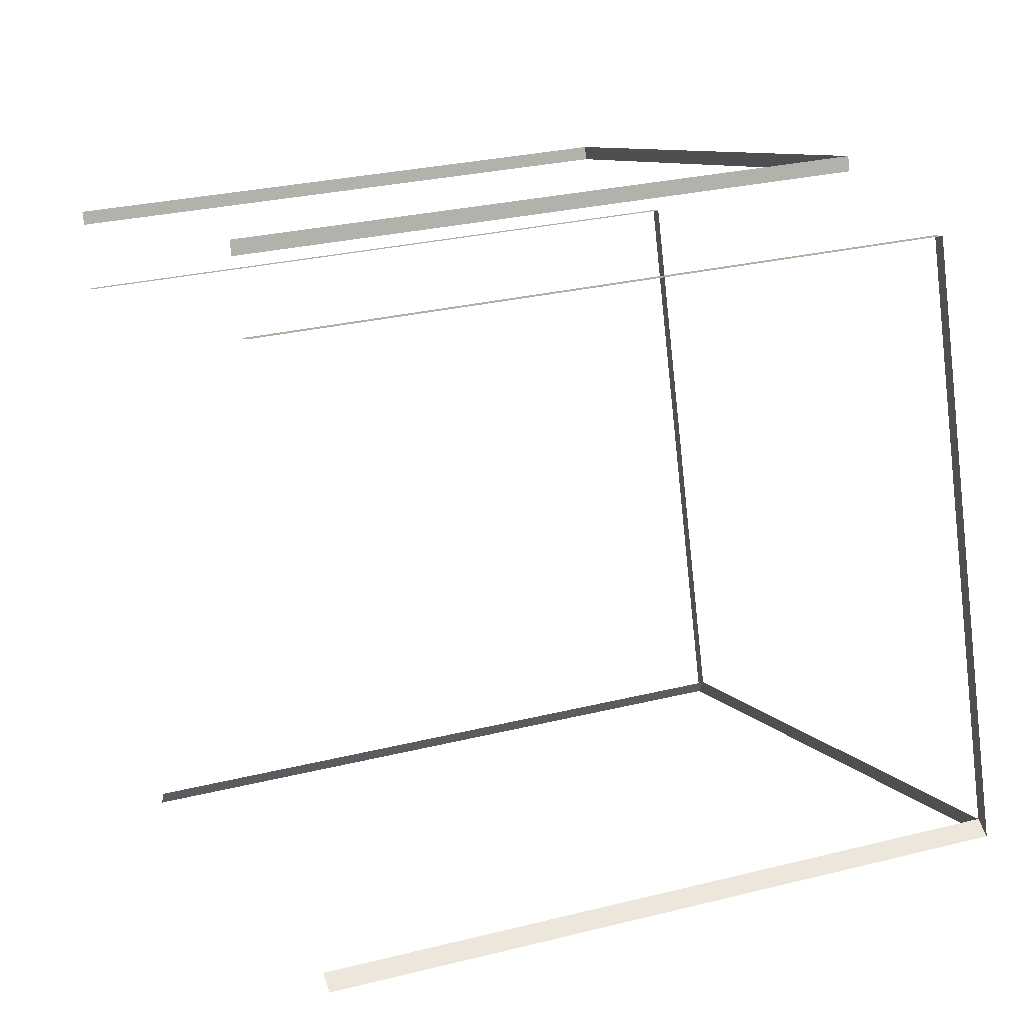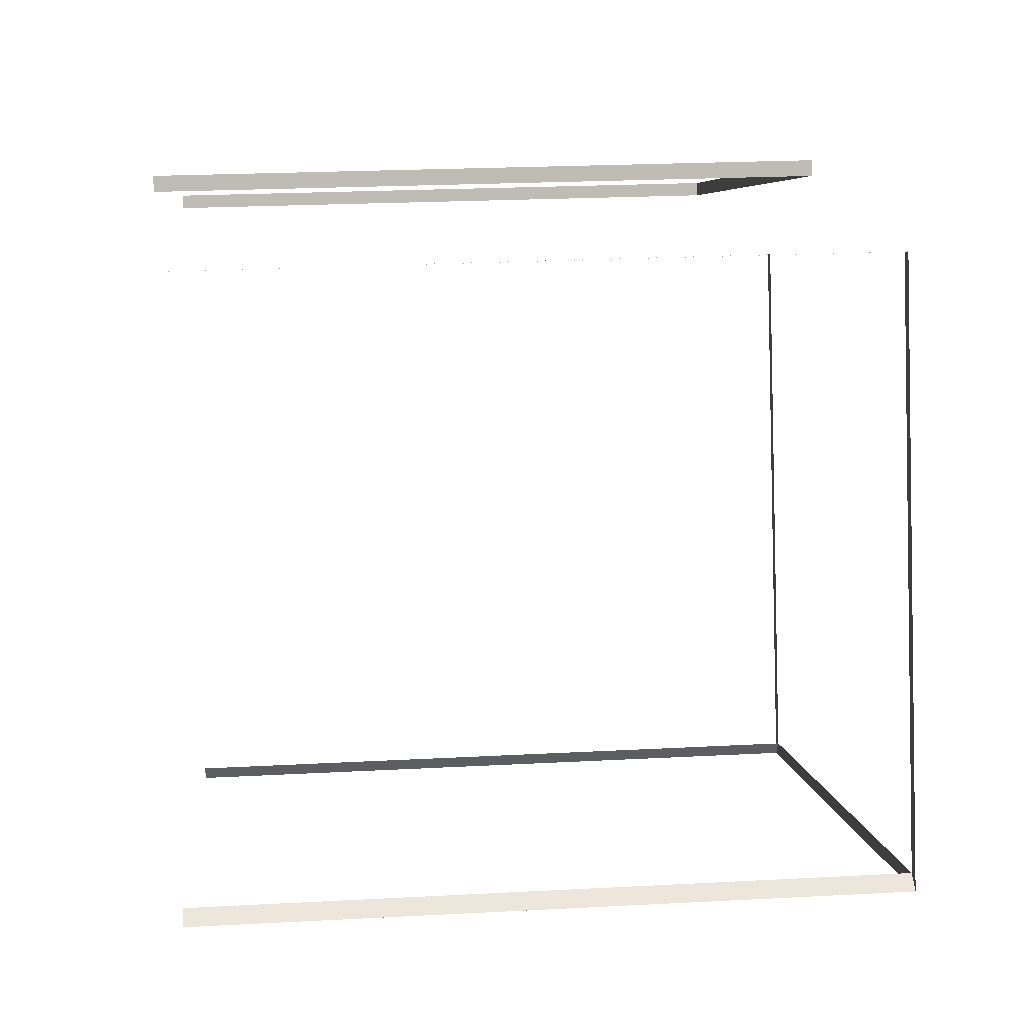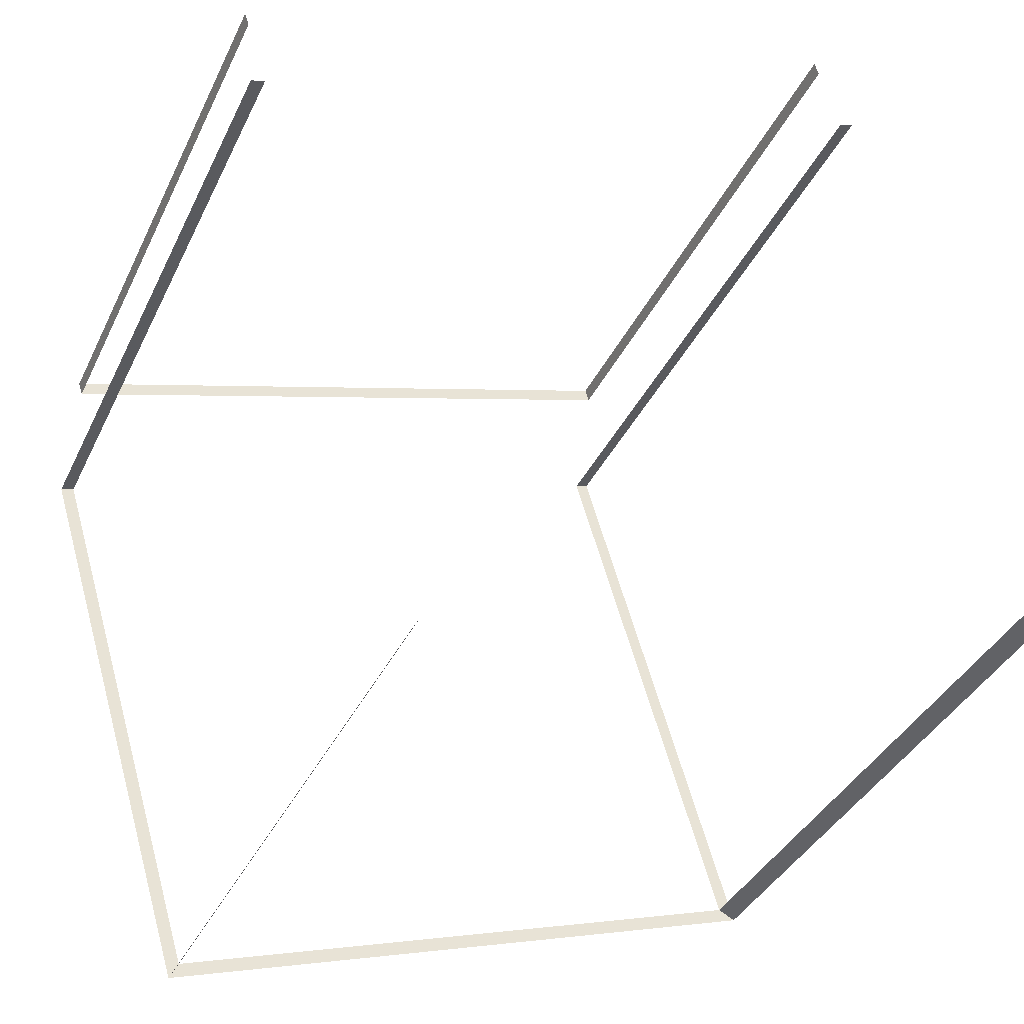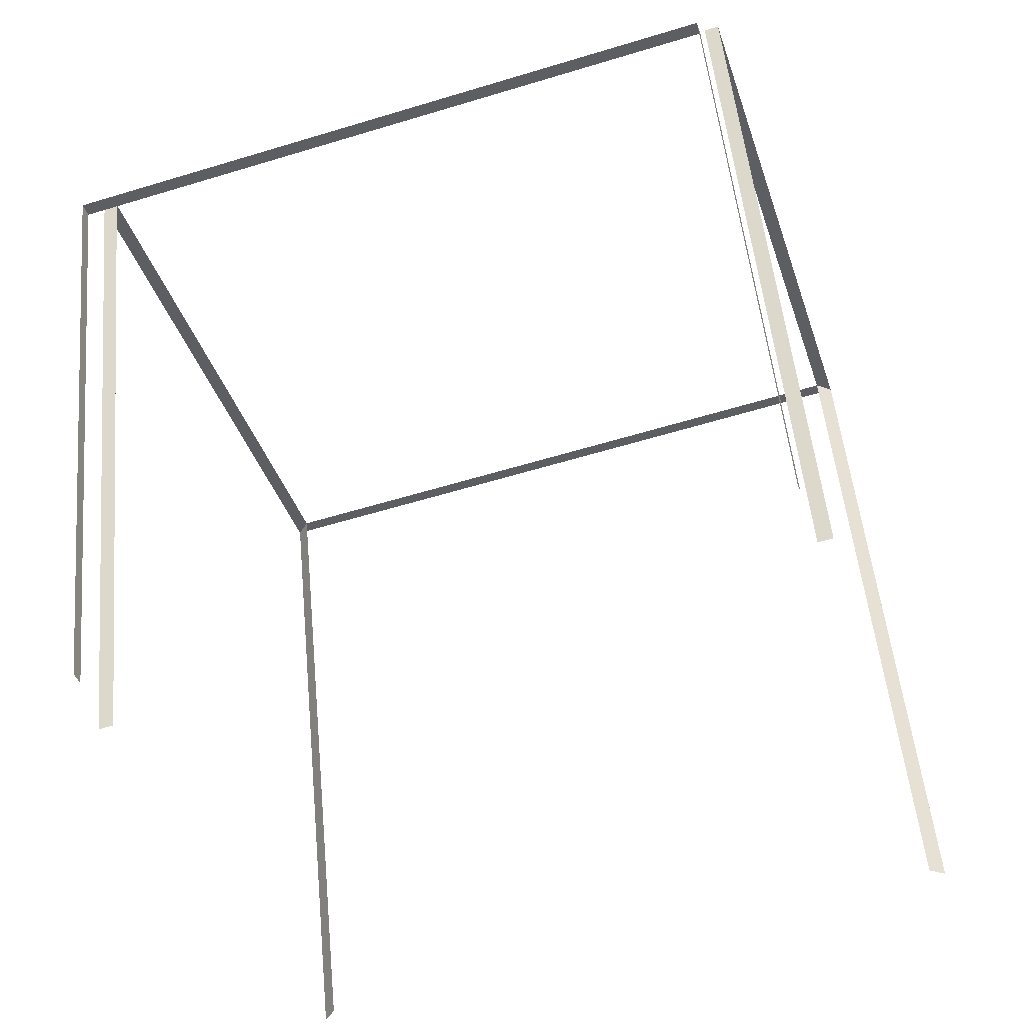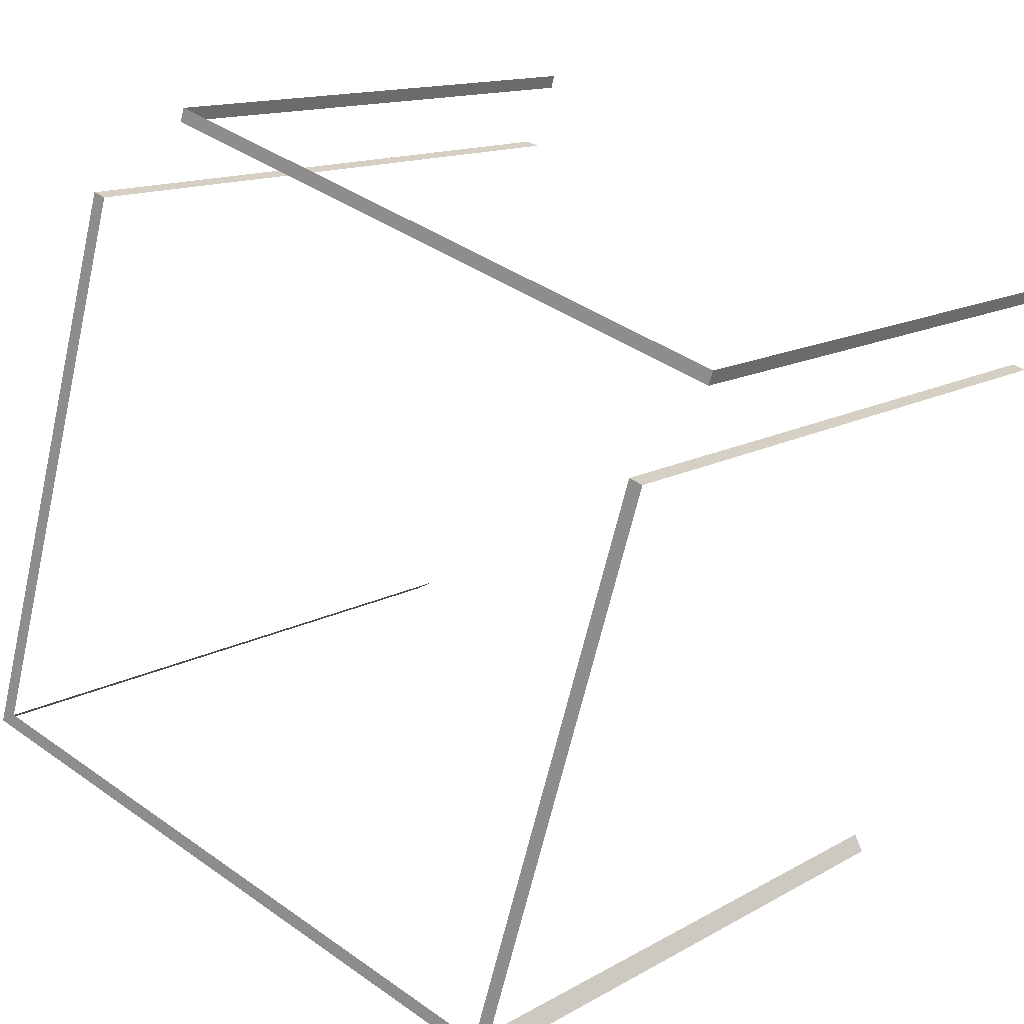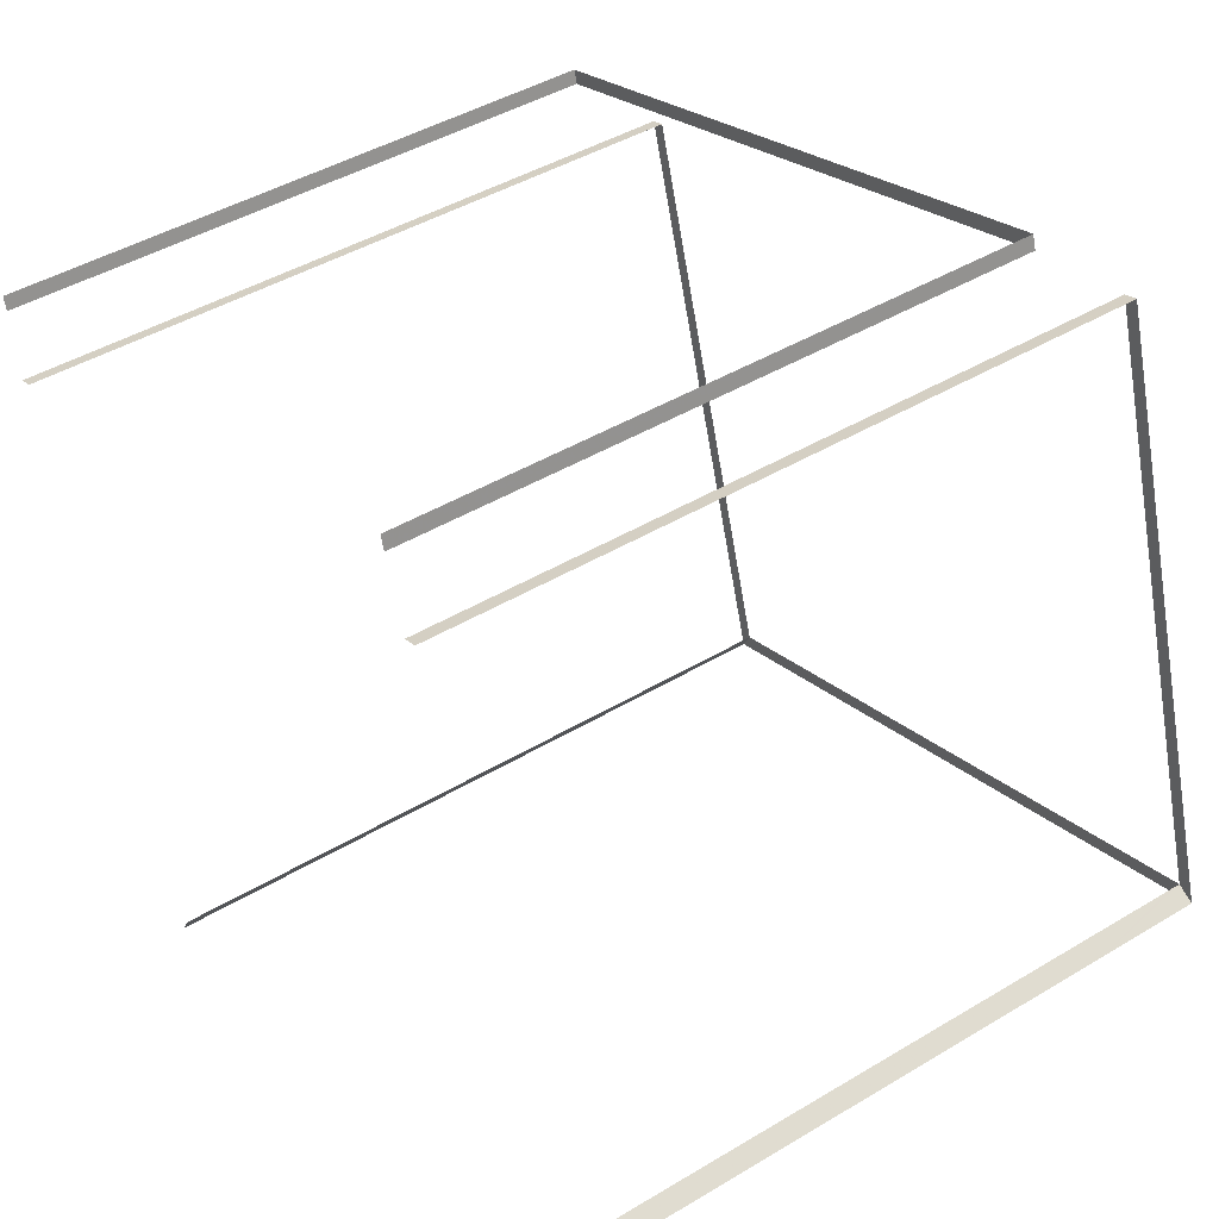
<metadata>
{"format":"obj","ext":"obj","renderer":"f3d","projection":"perspective","resolution":1024,"background":"white","views":[{"elev":27.0,"azim":-111.4,"up":"+Z"},{"elev":22.5,"azim":-95.3,"up":"+Z"},{"elev":-36.7,"azim":157.1,"up":"+Z"},{"elev":50.3,"azim":174.6,"up":"+Z"},{"elev":13.5,"azim":38.3,"up":"+Z"},{"elev":43.8,"azim":-125.3,"up":"+Z"}]}
</metadata>
<code>
v 3051 -203 1.081e+04
v 3051 -284 1.081e+04
v 3051 -287 1.081e+04
v 3053 -203 1.081e+04
v 3051 -203 1.081e+04
v 3051 -287 1.081e+04
v 3053 -255 1.081e+04
v 3053 -203 1.081e+04
v 3051 -287 1.081e+04
v 3053 -256 1.081e+04
v 3053 -255 1.081e+04
v 3051 -287 1.081e+04
v 3053 -266 1.081e+04
v 3053 -256 1.081e+04
v 3051 -287 1.081e+04
v 3053 -267 1.081e+04
v 3053 -266 1.081e+04
v 3051 -287 1.081e+04
v 3053 -299 1.081e+04
v 3053 -267 1.081e+04
v 3051 -287 1.081e+04
v 3051 -299 1.081e+04
v 3053 -299 1.081e+04
v 3051 -287 1.081e+04
v 3051 -297 1.081e+04
v 3051 -299 1.081e+04
v 3051 -287 1.081e+04
v 2961 -266 1.083e+04
v 2961 -267 1.083e+04
v 2961 -284 1.083e+04
v 2961 -256 1.083e+04
v 2961 -266 1.083e+04
v 2961 -284 1.083e+04
v 2961 -255 1.083e+04
v 2961 -256 1.083e+04
v 2961 -284 1.083e+04
v 2961 -203 1.083e+04
v 2961 -255 1.083e+04
v 2961 -284 1.083e+04
v 2963 -203 1.083e+04
v 2961 -203 1.083e+04
v 2961 -284 1.083e+04
v 2963 -287 1.083e+04
v 2963 -203 1.083e+04
v 2961 -284 1.083e+04
v 2963 -297 1.083e+04
v 2963 -287 1.083e+04
v 2961 -284 1.083e+04
v 2963 -299 1.083e+04
v 2963 -297 1.083e+04
v 2961 -284 1.083e+04
v 2961 -299 1.083e+04
v 2963 -299 1.083e+04
v 2961 -284 1.083e+04
v 3054 -287 1.082e+04
v 3054 -203 1.082e+04
v 3055 -203 1.082e+04
v 3055 -287 1.082e+04
v 3054 -287 1.082e+04
v 3055 -203 1.082e+04
v 2966 -287 1.084e+04
v 3054 -287 1.082e+04
v 3055 -287 1.082e+04
v 2967 -287 1.084e+04
v 2966 -287 1.084e+04
v 3055 -287 1.082e+04
v 2967 -287 1.084e+04
v 2967 -203 1.084e+04
v 2966 -203 1.084e+04
v 2966 -287 1.084e+04
v 2967 -287 1.084e+04
v 2966 -203 1.084e+04
v 3027 -299 1.073e+04
v 2939 -299 1.075e+04
v 2937 -299 1.075e+04
v 3029 -299 1.072e+04
v 3027 -299 1.073e+04
v 2937 -299 1.075e+04
v 3029 -299 1.072e+04
v 3053 -299 1.081e+04
v 3051 -299 1.081e+04
v 3027 -299 1.073e+04
v 3029 -299 1.072e+04
v 3051 -299 1.081e+04
v 2939 -299 1.075e+04
v 2963 -299 1.083e+04
v 2961 -299 1.083e+04
v 2937 -299 1.075e+04
v 2939 -299 1.075e+04
v 2961 -299 1.083e+04
v 2937 -203 1.075e+04
v 2937 -251 1.075e+04
v 2937 -284 1.075e+04
v 2939 -203 1.075e+04
v 2937 -203 1.075e+04
v 2937 -284 1.075e+04
v 2939 -297 1.075e+04
v 2939 -203 1.075e+04
v 2937 -284 1.075e+04
v 2939 -299 1.075e+04
v 2939 -297 1.075e+04
v 2937 -284 1.075e+04
v 2937 -299 1.075e+04
v 2939 -299 1.075e+04
v 2937 -284 1.075e+04
v 2937 -297 1.075e+04
v 2937 -299 1.075e+04
v 2937 -284 1.075e+04
v 3029 -203 1.072e+04
v 3027 -203 1.073e+04
v 3027 -284 1.073e+04
v 3029 -251 1.072e+04
v 3029 -203 1.072e+04
v 3027 -284 1.073e+04
v 3029 -284 1.072e+04
v 3029 -251 1.072e+04
v 3027 -284 1.073e+04
v 3029 -299 1.072e+04
v 3029 -284 1.072e+04
v 3027 -284 1.073e+04
v 3027 -299 1.073e+04
v 3029 -299 1.072e+04
v 3027 -284 1.073e+04
v 3027 -297 1.073e+04
v 3027 -299 1.073e+04
v 3027 -284 1.073e+04
f 1 2 3
f 4 5 6
f 7 8 9
f 10 11 12
f 13 14 15
f 16 17 18
f 19 20 21
f 22 23 24
f 25 26 27
f 28 29 30
f 31 32 33
f 34 35 36
f 37 38 39
f 40 41 42
f 43 44 45
f 46 47 48
f 49 50 51
f 52 53 54
f 55 56 57
f 58 59 60
f 61 62 63
f 64 65 66
f 67 68 69
f 70 71 72
f 73 74 75
f 76 77 78
f 79 80 81
f 82 83 84
f 85 86 87
f 88 89 90
f 91 92 93
f 94 95 96
f 97 98 99
f 100 101 102
f 103 104 105
f 106 107 108
f 109 110 111
f 112 113 114
f 115 116 117
f 118 119 120
f 121 122 123
f 124 125 126

</code>
